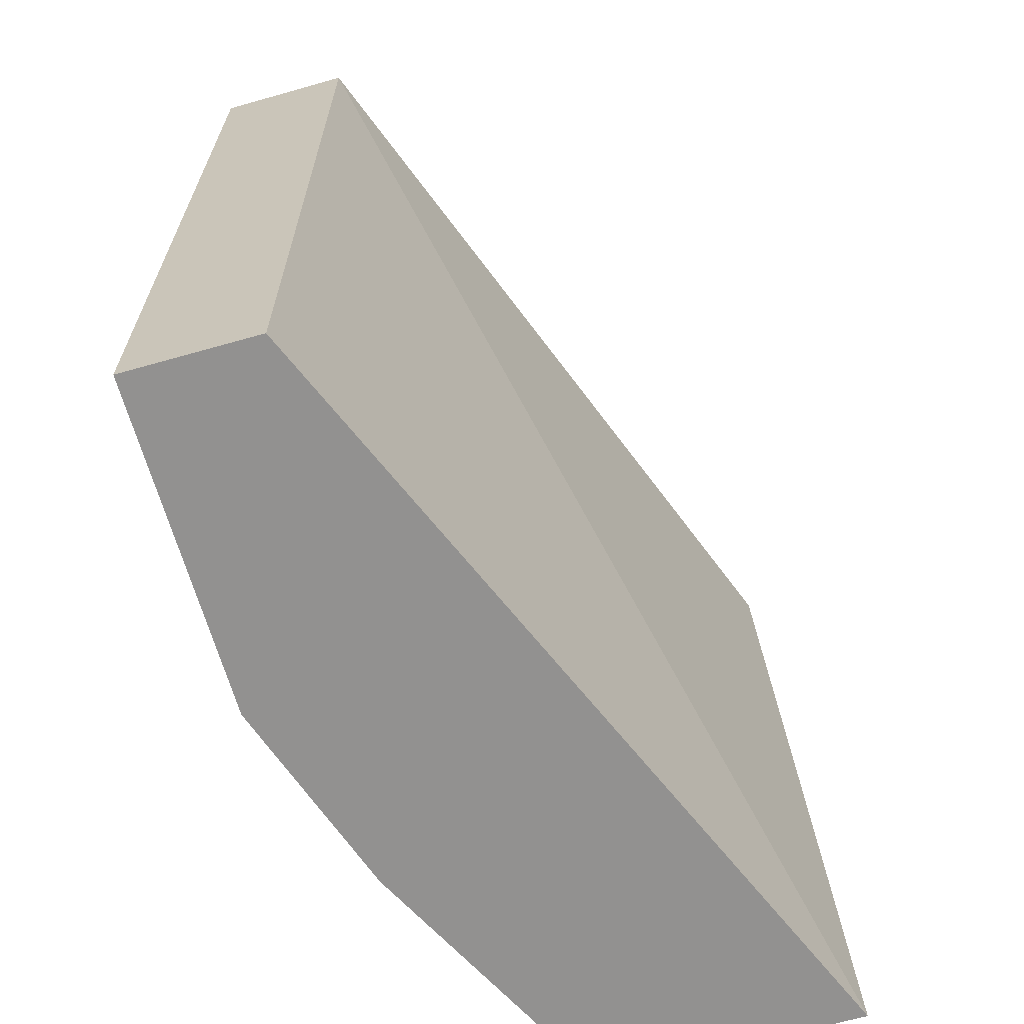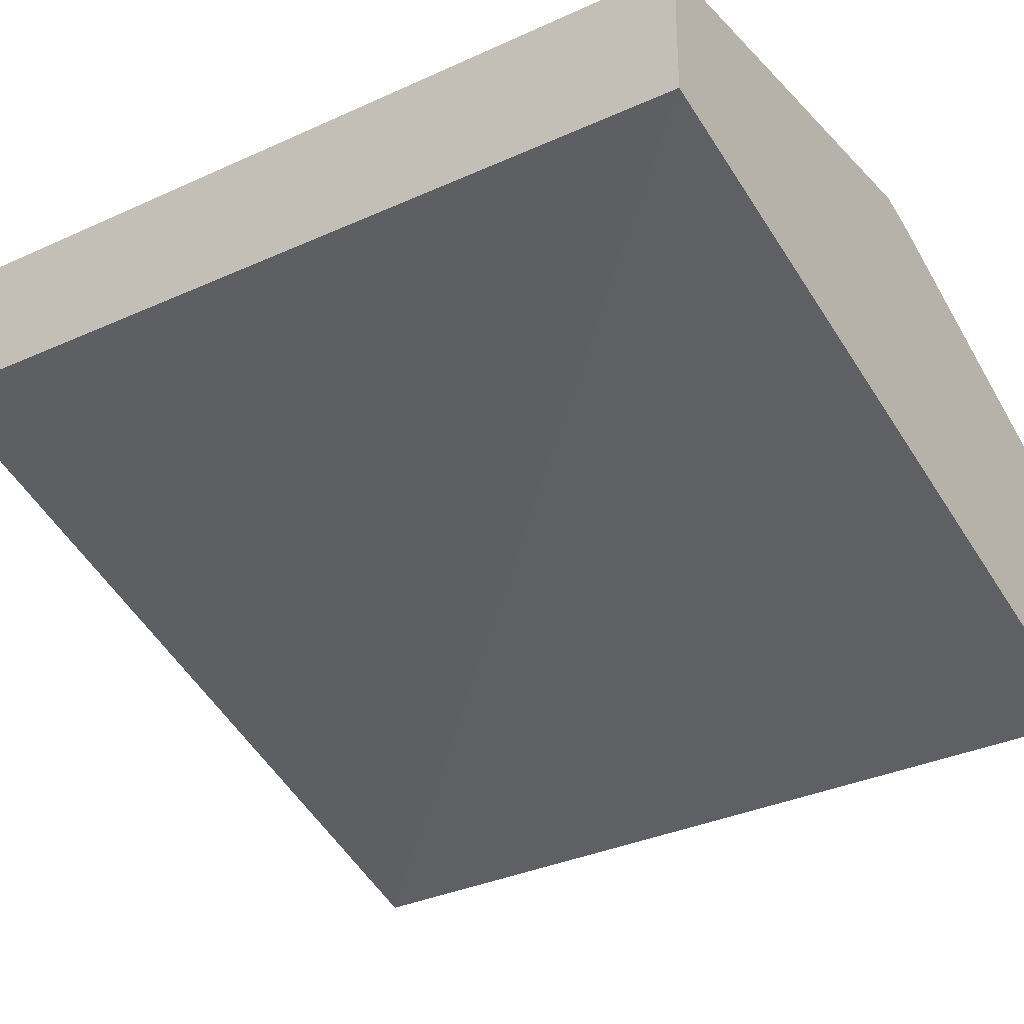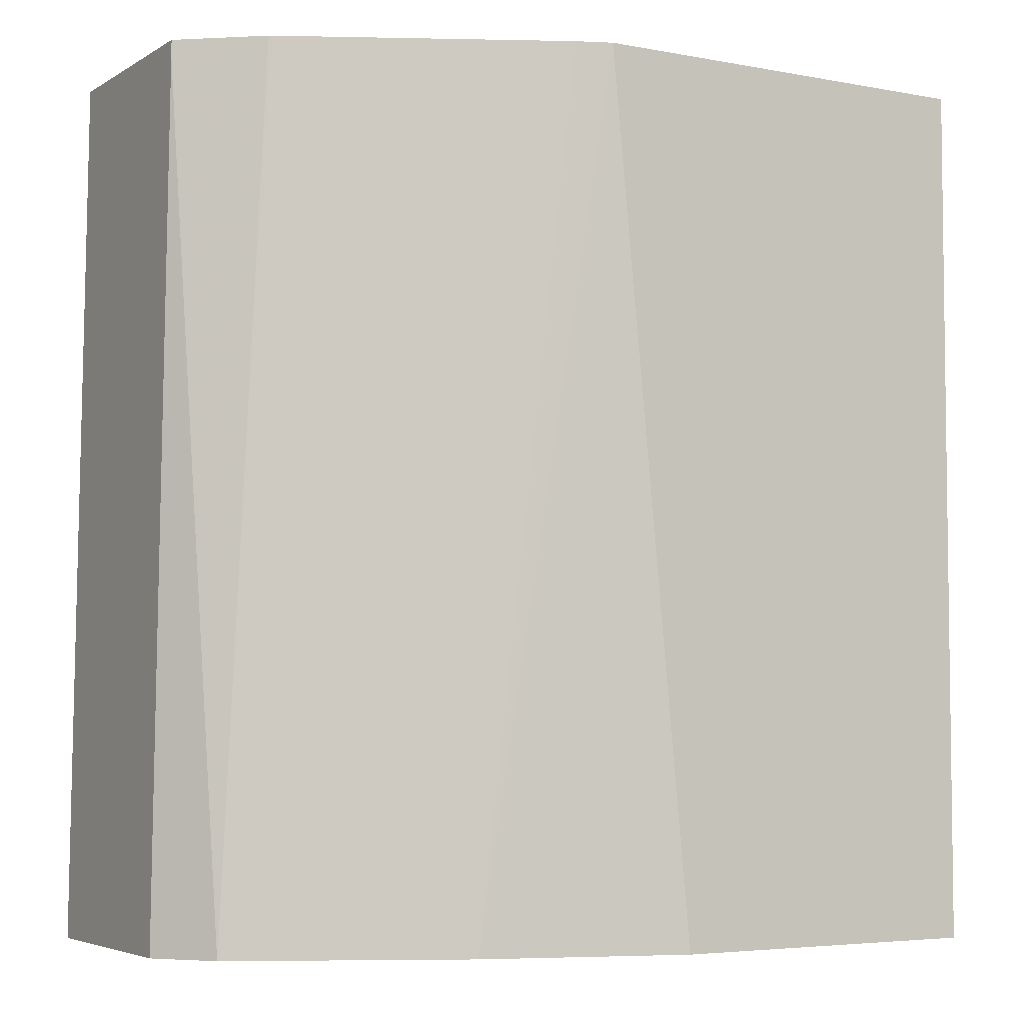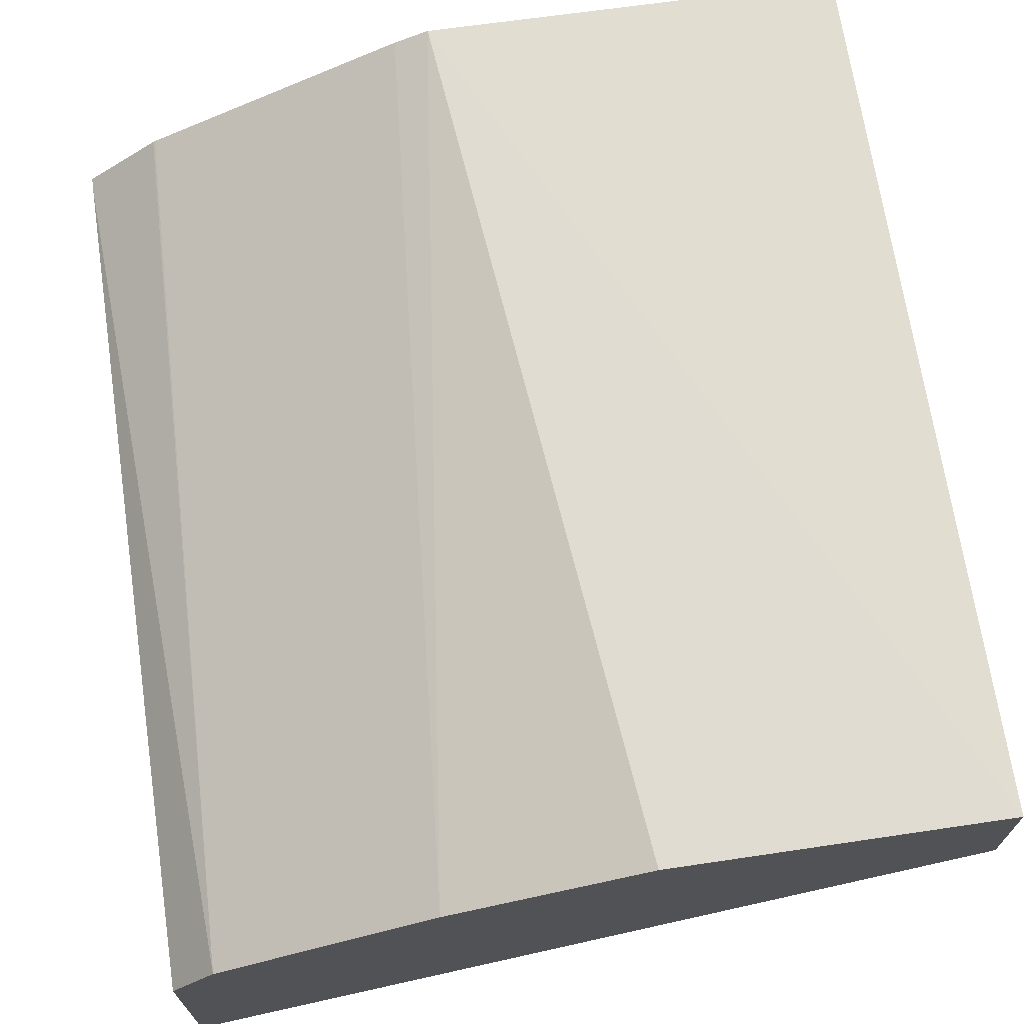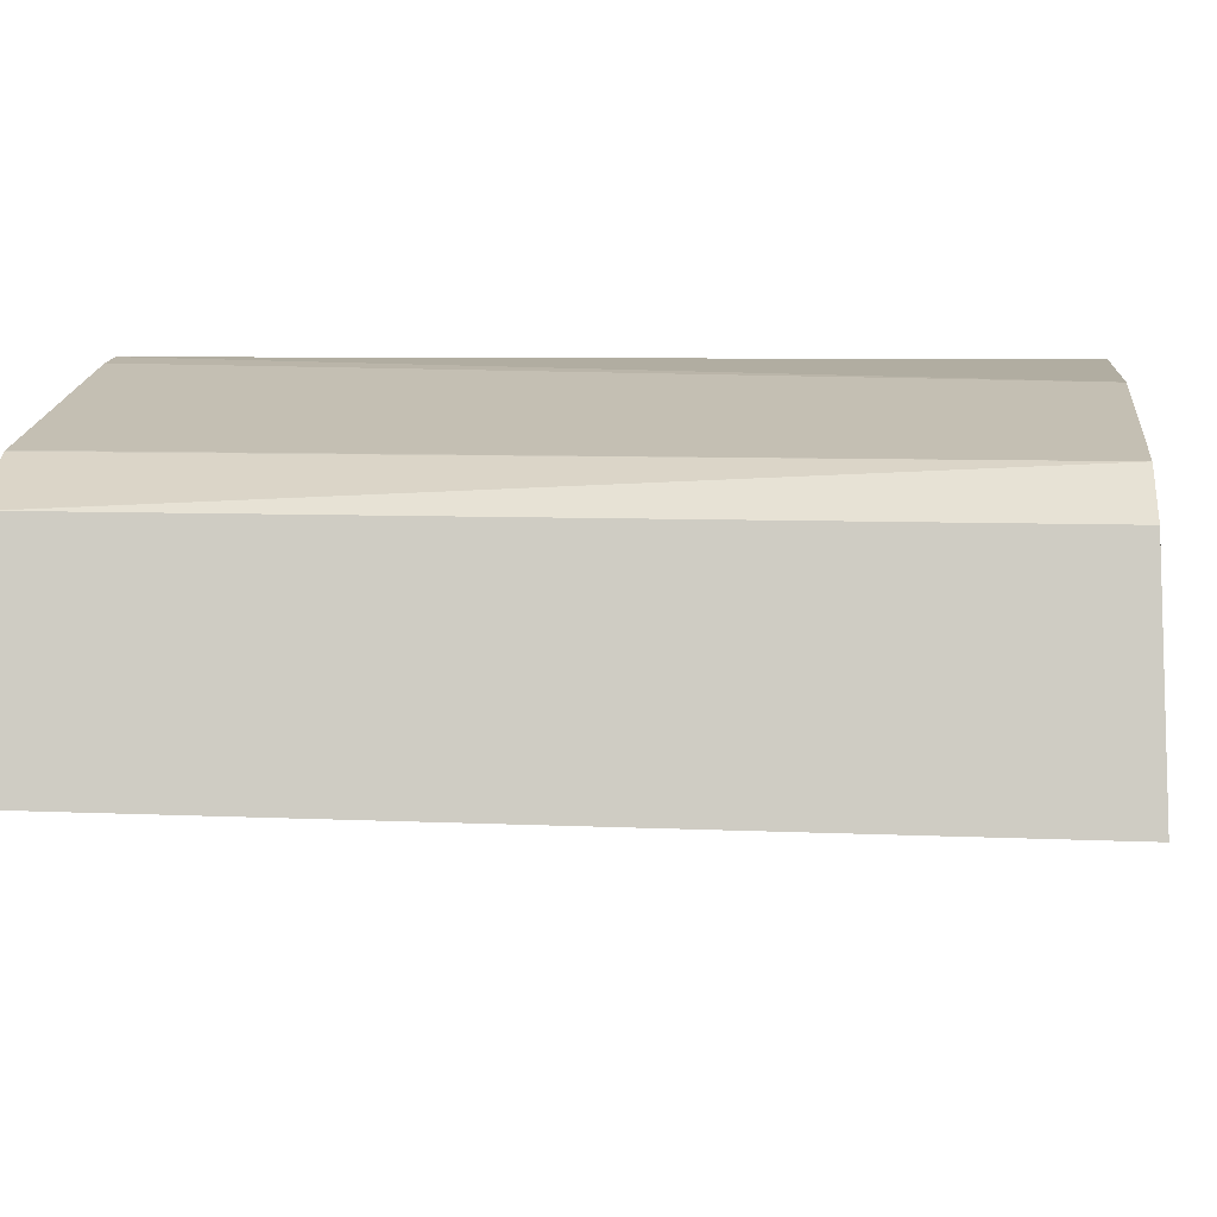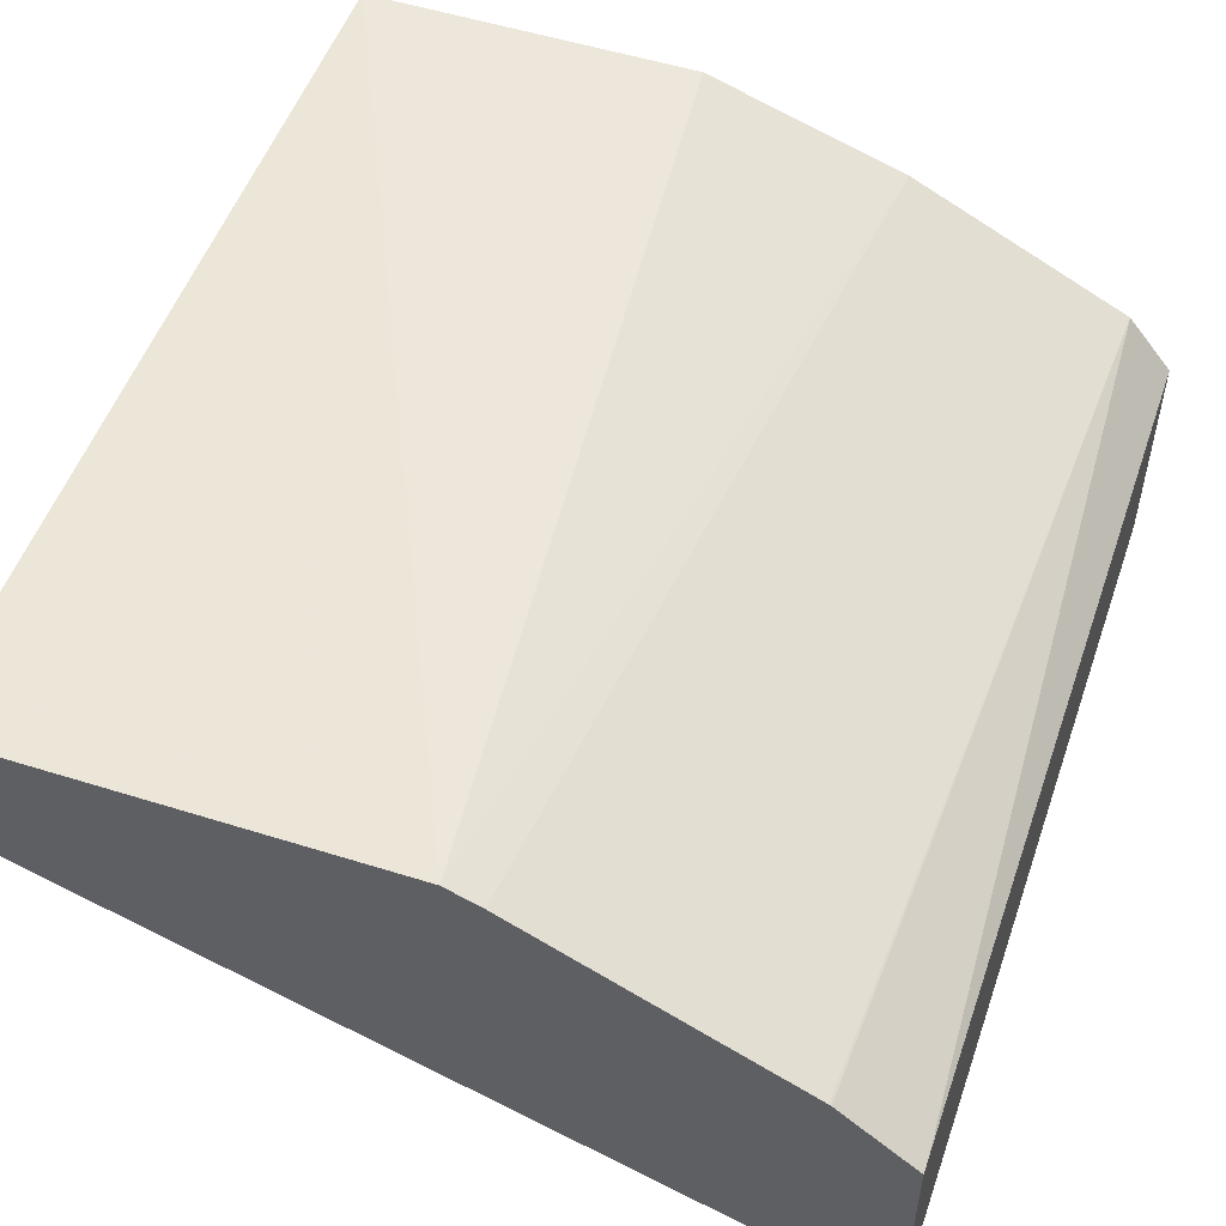
<metadata>
{"format":"obj","ext":"obj","renderer":"f3d","projection":"perspective","resolution":1024,"background":"white","views":[{"elev":-66.1,"azim":105.9,"up":"+Y"},{"elev":-28.4,"azim":124.3,"up":"+Z"},{"elev":-4.7,"azim":-30.3,"up":"+Y"},{"elev":69.0,"azim":-8.4,"up":"+Z"},{"elev":-8.3,"azim":-83.9,"up":"+Z"},{"elev":52.3,"azim":-161.0,"up":"+Z"}]}
</metadata>
<code>
v 0.03211 0.5884 0.508
v -0.35 0.5884 0.3648
v 0.03211 0.5884 0.5715
v 0.03211 0.2541 0.5078
v -0.35 0.1629 0.3502
v -0.35 0.5884 0.4733
v -0.1692 0.5884 0.5735
v 0.03211 0.1629 0.5715
v 0.03211 0.1629 0.5078
v -0.35 0.1629 0.4601
v -0.3138 0.5884 0.5027
v -0.35 0.5809 0.4732
v -0.3281 0.1629 0.4869
v -0.1858 0.5884 0.5668
v -0.2222 0.1629 0.5398
v -0.127 0.1629 0.5715
v -0.3128 0.5884 0.5033
v -0.294 0.1629 0.5039
v -0.2305 0.1629 0.5357
f 6 13 11
f 5 19 18
f 5 18 13
f 5 13 10
f 6 12 13
f 5 15 19
f 7 14 15
f 14 17 18
f 7 16 8
f 10 13 12
f 11 13 17
f 13 18 17
f 14 18 19
f 14 19 15
f 5 16 15
f 7 15 16
f 5 8 16
f 2 12 6
f 4 9 5
f 5 9 8
f 1 2 6
f 1 6 11
f 1 17 14
f 1 14 7
f 1 7 3
f 1 3 8
f 1 11 17
f 1 9 4
f 1 4 5
f 1 5 2
f 2 5 10
f 2 10 12
f 1 8 9
f 3 7 8

</code>
